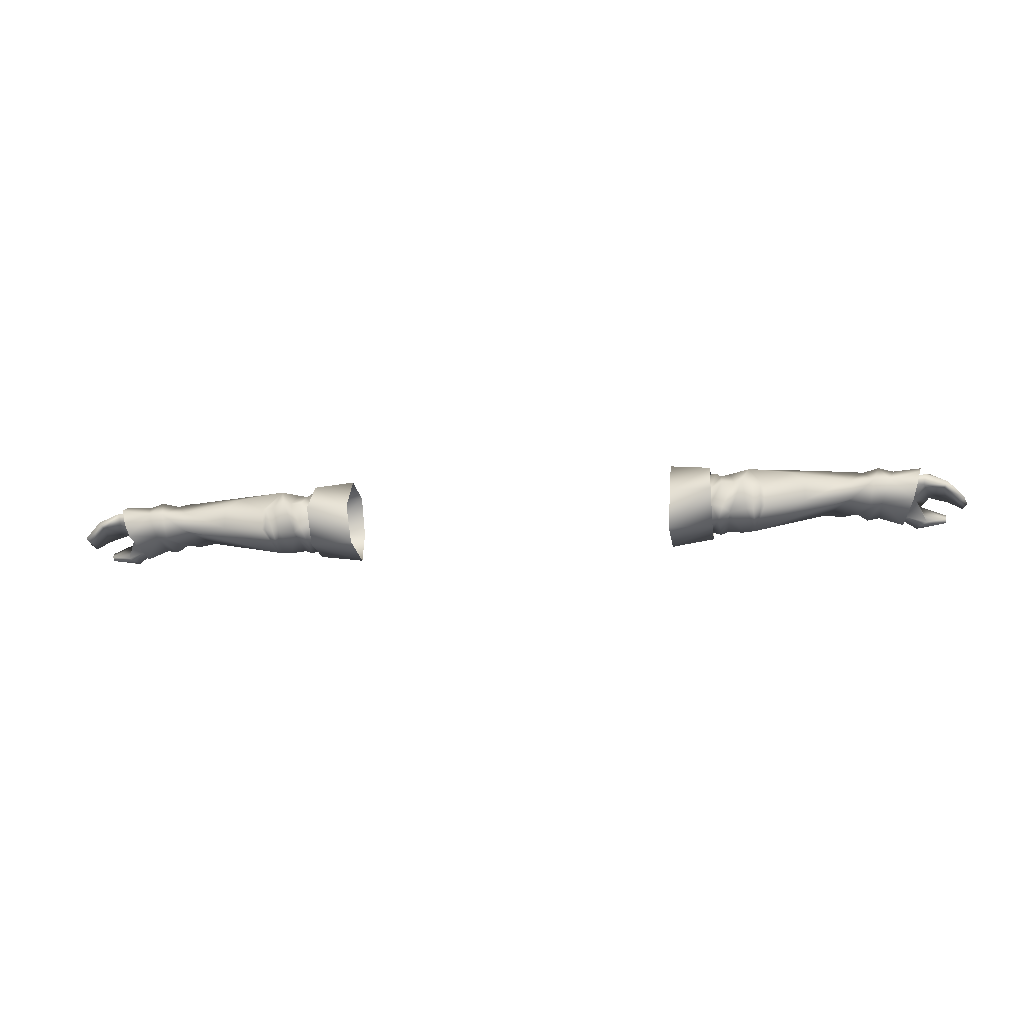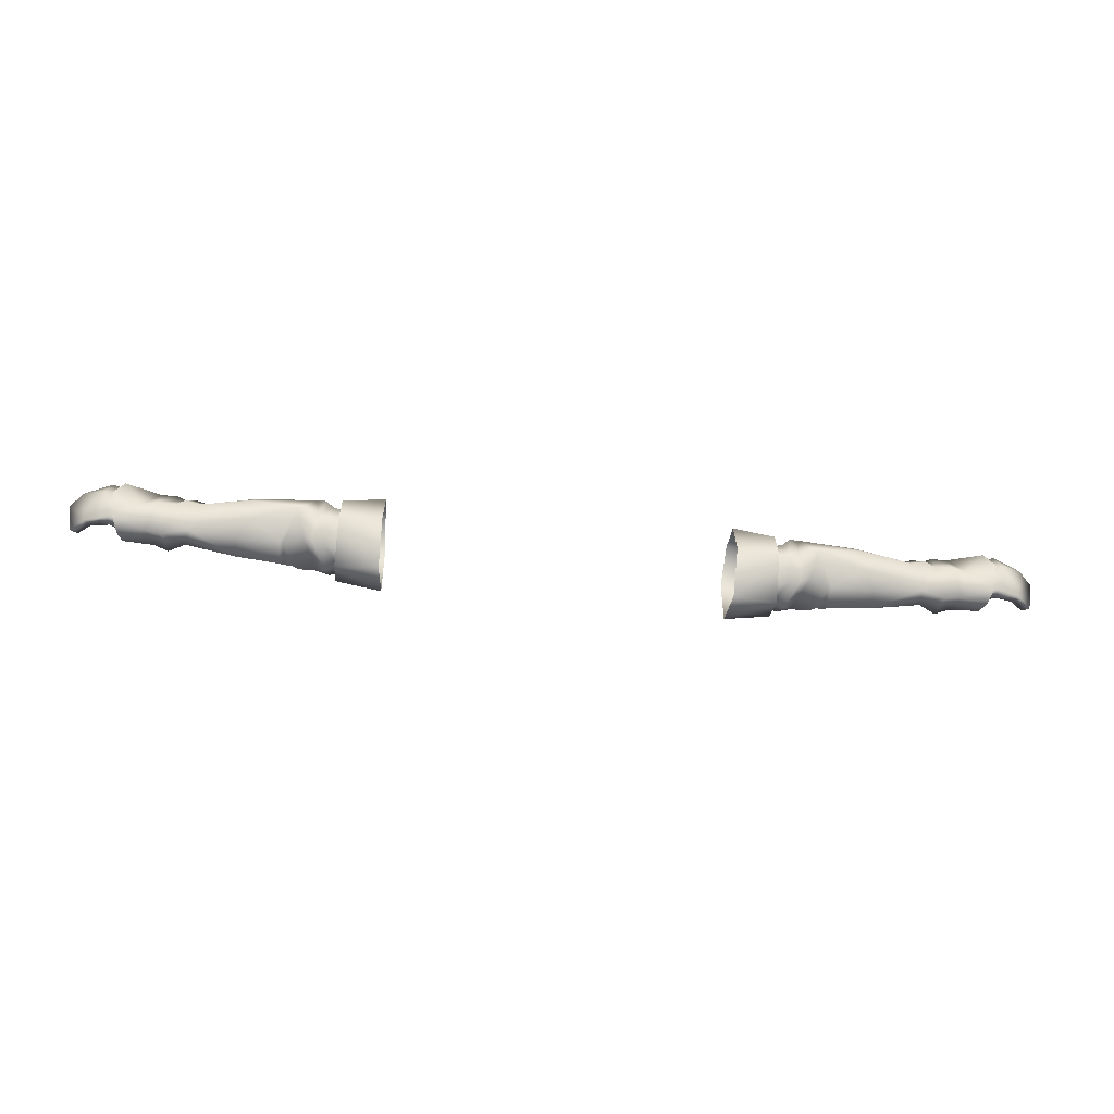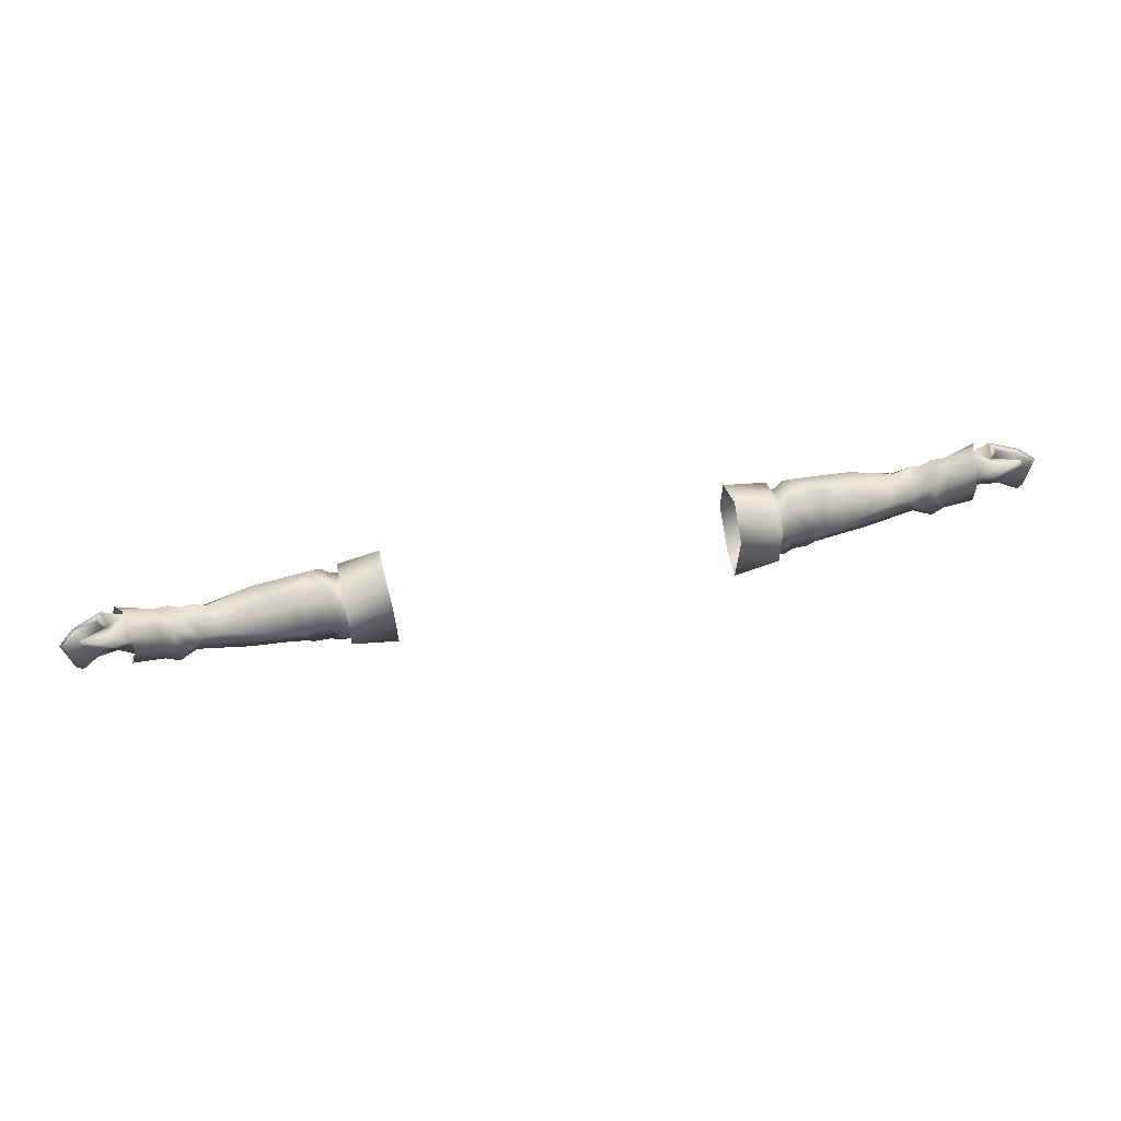
<metadata>
{"format":"obj","ext":"obj","renderer":"f3d","projection":"perspective","resolution":1024,"background":"white","views":[{"elev":-20.2,"azim":-172.1,"up":"+Y"},{"elev":-57.4,"azim":174.4,"up":"+Z"},{"elev":58.7,"azim":-12.7,"up":"+Z"}]}
</metadata>
<code>
g mesh00
v -72.54 36.99 2.291
v -77.6 32.47 3.81
v -72.58 33.53 -0.5225
v -73.49 39.46 -1.978
v -74.23 37.45 -6.662
v -81.1 38.85 -5.732
v -77.6 32.47 3.81
v -72.54 36.99 2.291
v -77.48 37.2 5.408
v -73.01 33.7 -4.51
v -76.29 34.79 -5.718
v -74.23 37.45 -6.662
v -80.79 36.82 -5.443
v -81.1 38.85 -5.732
v -76.29 34.79 -5.718
v -73.01 33.7 -4.51
v -79.3 35.79 -0.3588
v -72.58 33.53 -0.5225
v -81.65 32.29 3.521
v -77.6 32.47 3.81
v -77.48 37.2 5.408
v -72.54 36.99 2.291
v -81.88 39.66 3.775
v -73.49 39.46 -1.978
v -82.55 40.79 -0.5412
v -81.1 38.85 -5.732
f 1 2 3
f 4 5 6
f 7 8 9
f 10 11 12
f 12 11 13
f 12 13 14
f 15 16 17
f 17 16 18
f 17 18 19
f 19 18 20
f 21 22 23
f 23 22 24
f 23 24 25
f 25 24 26
v -85.39 37.31 -5.135
v -82.55 40.79 -0.5412
v -81.1 38.85 -5.732
v -80.09 33.37 6.081
v -77.48 37.2 5.408
v -80.76 35.86 4.58
v -79.66 31.31 4.516
v -77.6 32.47 3.81
v -88.22 34.32 -4.338
v -89.59 35.16 2.479
v -86.84 33.57 -4.106
v -88.67 34.47 3.053
v -89.59 35.16 2.479
v -86.84 33.57 -4.106
v -88.22 34.32 -4.338
v -84.34 35.9 -4.871
v -85.39 37.31 -5.135
v -80.79 36.82 -5.443
v -81.1 38.85 -5.732
v -81.88 39.66 3.775
v -87.09 37.67 3.039
v -85.43 32.33 4.866
v -85.48 33.42 5.833
v -85.51 32.97 4.187
v -85.56 33.93 4.906
v -81.65 32.29 3.521
v -80.76 35.86 4.58
v -79.3 35.79 -0.3588
v -82.53 37.54 4.152
v -88.67 34.47 3.053
v -88.22 34.32 -4.338
v -88.67 34.47 3.053
v -77.6 32.47 3.81
v -79.66 31.31 4.516
v -85.48 33.42 5.833
v -85.43 32.33 4.866
v -85.56 33.93 4.906
v -85.43 32.33 4.866
v -86.06 36.23 3.761
v -82.53 37.54 4.152
v -80.76 35.86 4.58
v -77.48 37.2 5.408
v -76.29 34.79 -5.718
v -86.06 36.23 3.761
f 27 28 29
f 30 31 32
f 30 33 34
f 27 35 36
f 37 38 39
f 40 41 42
f 42 41 43
f 42 43 44
f 44 43 45
f 46 28 47
f 48 49 50
f 50 49 51
f 52 53 54
f 54 53 55
f 42 56 37
f 37 56 39
f 37 39 57
f 28 27 47
f 47 27 36
f 47 36 58
f 31 30 34
f 59 60 52
f 61 62 33
f 33 30 61
f 61 30 32
f 61 32 63
f 60 64 52
f 52 64 50
f 52 50 53
f 53 50 51
f 58 65 47
f 47 65 66
f 47 66 46
f 46 66 67
f 46 67 68
f 69 54 44
f 44 54 55
f 44 55 42
f 42 55 70
f 42 70 56
v 73.49 39.46 -1.978
v 82.55 40.79 -0.5412
v 81.1 38.85 -5.732
v 72.58 33.53 -0.5225
v 81.65 32.29 3.521
v 77.6 32.47 3.81
v 81.1 38.85 -5.732
v 74.23 37.45 -6.662
v 73.49 39.46 -1.978
v 77.48 37.2 5.408
v 72.54 36.99 2.291
v 77.6 32.47 3.81
v 72.58 33.53 -0.5225
v 81.1 38.85 -5.732
v 80.79 36.82 -5.443
v 74.23 37.45 -6.662
v 76.29 34.79 -5.718
v 73.01 33.7 -4.51
v 82.55 40.79 -0.5412
v 81.88 39.66 3.775
v 72.54 36.99 2.291
v 77.48 37.2 5.408
v 81.65 32.29 3.521
v 72.58 33.53 -0.5225
v 79.3 35.79 -0.3588
v 73.01 33.7 -4.51
v 76.29 34.79 -5.718
f 71 72 73
f 74 75 76
f 77 78 79
f 80 81 82
f 82 81 83
f 84 85 86
f 86 85 87
f 86 87 88
f 89 79 90
f 90 79 91
f 90 91 92
f 93 94 95
f 95 94 96
f 95 96 97
v 79.66 31.31 4.516
v 81.65 32.29 3.521
v 85.43 32.33 4.866
v 84.34 35.9 -4.871
v 86.06 36.23 3.761
v 82.53 37.54 4.152
v 80.76 35.86 4.58
v 85.48 33.42 5.833
v 85.56 33.93 4.906
v 81.1 38.85 -5.732
v 85.39 37.31 -5.135
v 76.29 34.79 -5.718
v 80.79 36.82 -5.443
v 79.3 35.79 -0.3588
v 77.6 32.47 3.81
v 85.48 33.42 5.833
v 85.43 32.33 4.866
v 85.56 33.93 4.906
v 85.51 32.97 4.187
v 80.76 35.86 4.58
v 85.43 32.33 4.866
v 79.66 31.31 4.516
v 80.09 33.37 6.081
v 77.6 32.47 3.81
v 89.59 35.16 2.479
v 88.67 34.47 3.053
v 88.22 34.32 -4.338
v 88.67 34.47 3.053
v 89.59 35.16 2.479
v 86.06 36.23 3.761
v 86.84 33.57 -4.106
v 88.22 34.32 -4.338
v 81.88 39.66 3.775
v 87.09 37.67 3.039
v 82.55 40.79 -0.5412
v 85.39 37.31 -5.135
v 81.1 38.85 -5.732
v 86.84 33.57 -4.106
v 77.48 37.2 5.408
v 80.76 35.86 4.58
v 77.48 37.2 5.408
v 82.53 37.54 4.152
v 88.22 34.32 -4.338
f 98 99 100
f 101 102 103
f 104 105 106
f 101 107 108
f 109 110 111
f 99 98 112
f 113 114 115
f 115 114 116
f 115 116 117
f 118 105 119
f 119 105 120
f 119 120 121
f 122 123 124
f 125 126 127
f 101 108 128
f 128 108 129
f 130 131 132
f 132 131 133
f 132 133 134
f 102 101 123
f 123 101 135
f 123 135 124
f 130 136 137
f 105 104 120
f 120 104 138
f 120 138 121
f 137 139 130
f 130 139 127
f 130 127 131
f 131 127 126
f 131 126 133
f 133 126 140
f 107 101 110
f 110 101 103
f 110 103 111
f 111 103 117
f 111 117 99
f 99 117 116
f 99 116 100
v 31.98 42.51 2.004
v 39.86 41.56 1.716
v 32.1 43.11 -5.796
v 39.86 42.35 -5.895
v 32.03 36.1 -11.04
v 39.86 35.87 -11.82
v 31.43 29.36 -8.6
v 39.86 29.74 -7.078
v 31.67 29.26 2.844
v 39.86 30.18 2.046
v 32.03 35.9 6.064
v 39.86 36.29 4.846
f 141 142 143
f 143 142 144
f 143 144 145
f 145 144 146
f 145 146 147
f 147 146 148
f 147 148 149
f 149 148 150
f 149 150 151
f 151 150 152
f 151 152 141
f 141 152 142
v -39.86 30.18 2.046
v -32.03 35.9 6.064
v -39.86 36.29 4.846
v -31.98 42.51 2.004
v -39.86 41.56 1.716
v -32.1 43.11 -5.796
v -39.86 42.35 -5.895
v -32.03 36.1 -11.04
v -39.86 35.87 -11.82
v -31.43 29.36 -8.6
v -39.86 29.74 -7.078
v -31.67 29.26 2.844
f 153 154 155
f 155 154 156
f 155 156 157
f 157 156 158
f 157 158 159
f 159 158 160
f 159 160 161
f 161 160 162
f 161 162 163
f 163 162 164
f 163 164 153
f 153 164 154
v 50.06 37.56 -7.578
v 47.33 42.56 -3.522
v 55.55 40.74 -5.344
v 40.84 35.92 3.64
v 36 36.29 4.363
v 39.46 31.14 0.5895
v 47.33 42.56 -3.522
v 50.06 37.56 -7.578
v 49.43 37.54 -7.752
v 41.3 40.6 0.6894
v 42.3 35.86 4.122
v 42.76 41.11 1.917
v 44.39 38.53 -7.389
v 41.94 33.06 -8.739
v 42 38.27 -8.455
v 39.71 33.98 -8.225
v 55.55 40.74 -5.344
v 57.92 37.84 -7.886
v 50.06 37.56 -7.578
v 49.99 33.09 -7.886
v 49.37 32.99 -8.054
v 41.45 30.33 0.01298
v 42.8 30.85 -0.115
v 42.3 35.86 4.122
v 45.57 30.46 -0.3498
v 48.14 30.35 -1.29
v 43.35 32.14 -7.767
v 46 39.14 -7.592
v 46.47 32.56 -8.414
v 47.93 37.79 -7.423
v 47.86 32.78 -7.744
v 44.88 36.05 3.256
v 48.78 36.14 4.624
v 44.51 40.64 2.653
v 36 36.29 4.363
v 40.84 35.92 3.64
v 40 40.82 -0.1597
v 41.45 30.33 0.01298
v 41.05 30.86 -6.957
v 39.71 33.98 -8.225
v 39.75 37.18 -8.035
v 41.94 41.14 -3.964
v 44.39 38.53 -7.389
v 43.63 41.69 -3.503
v 47.33 42.56 -3.522
v 44.51 40.64 2.653
v 55.87 42.41 -2.18
v 47.86 32.78 -7.744
v 48.14 30.35 -1.29
v 45.57 30.46 -0.3498
v 42.8 30.85 -0.115
v 40.96 41.46 -4.758
v 40 40.82 -0.1597
v 41.3 40.6 0.6894
v 40.84 35.92 3.64
v 42.3 35.86 4.122
v 39.46 31.14 0.5895
v 41.45 30.33 0.01298
v 57.92 37.84 -7.886
v 57.84 33.86 -7.941
v 48.14 30.35 -1.29
v 47.33 42.56 -3.522
v 39.46 31.14 0.5895
v 36 30.65 -4.738
v 36 35.87 -8.437
v 39.75 37.18 -8.035
v 40.96 41.46 -4.758
v 41.94 41.14 -3.964
v 43.63 41.69 -3.503
v 48.14 30.35 -1.29
v 51.98 36.1 3.667
v 55.46 40.46 1.62
v 55.87 42.41 -2.18
f 165 166 167
f 168 169 170
f 171 172 173
f 174 175 176
f 177 178 179
f 179 178 180
f 181 182 183
f 183 182 184
f 183 184 173
f 173 184 185
f 186 187 188
f 188 187 189
f 188 189 190
f 191 192 193
f 193 192 194
f 193 194 195
f 196 197 198
f 199 200 201
f 191 202 203
f 204 205 179
f 179 205 206
f 179 206 207
f 207 206 208
f 207 208 209
f 209 208 210
f 209 210 211
f 212 213 193
f 193 213 214
f 193 214 191
f 191 214 215
f 191 215 202
f 216 217 218
f 218 217 219
f 218 219 220
f 220 219 221
f 220 221 222
f 223 224 184
f 184 224 225
f 184 225 185
f 185 225 195
f 185 195 173
f 173 195 194
f 173 194 226
f 226 194 192
f 226 192 177
f 177 192 191
f 177 191 178
f 178 191 203
f 178 203 180
f 202 227 203
f 203 227 228
f 203 228 180
f 180 228 229
f 180 229 230
f 230 229 231
f 230 231 232
f 232 231 174
f 232 174 233
f 233 174 176
f 233 176 198
f 198 176 175
f 198 175 196
f 196 175 234
f 196 234 197
f 197 234 235
f 197 235 198
f 198 235 236
f 198 236 237
v 77.02 33.37 5.802
v 72.2 34.5 3.636
v 72.22 32.52 0.7035
v 79.4 40.76 2.784
v 75.24 40.55 -3.514
v 72.85 38.44 3.545
v 76.89 31.43 2.296
v 77.02 33.37 5.802
v 77.76 37.63 5.943
v 74.15 37.6 -7.349
v 78.53 33.81 -5.731
v 72.67 33.39 -5.638
v 76.89 31.43 2.296
v 72.22 32.52 0.7035
v 72.22 32.52 0.7035
v 69.87 31.68 -0.5751
v 72.67 33.39 -5.638
v 67.97 32.89 -1.068
v 80.74 41.58 -1.945
v 80.1 39.25 -6.319
v 74.15 37.6 -7.349
v 79.29 36.24 -6.887
v 78.53 33.81 -5.731
v 67.97 32.89 -1.068
v 70.27 32.8 -6.414
v 72.67 33.39 -5.638
v 71.11 37.44 -7.901
v 74.15 37.6 -7.349
v 72.52 41.39 -3.64
v 75.24 40.55 -3.514
v 72.85 38.44 3.545
v 72.52 41.39 -3.64
v 70.18 38.46 3.556
v 69.85 33.57 2.855
v 72.2 34.5 3.636
v 69.87 31.68 -0.5751
v 72.22 32.52 0.7035
f 238 239 240
f 241 242 243
f 244 245 240
f 239 238 243
f 243 238 246
f 243 246 241
f 247 248 249
f 249 248 250
f 249 250 251
f 252 253 254
f 254 253 255
f 241 256 242
f 242 256 257
f 242 257 258
f 258 257 259
f 258 259 260
f 261 262 263
f 263 262 264
f 263 264 265
f 265 264 266
f 265 266 267
f 267 266 268
f 269 270 268
f 268 270 271
f 268 271 272
f 272 271 273
f 272 273 274
v 65.11 32.87 0.01695
v 70.27 32.8 -6.414
v 67.97 32.89 -1.068
v 66.4 38.51 2.504
v 61.82 33.19 -0.4605
v 65.11 32.87 0.01695
v 67.11 34.47 -6.335
v 71.11 37.44 -7.901
v 61.82 33.19 -0.4605
v 48.14 30.35 -1.29
v 55.55 40.74 -5.344
v 66.8 37.97 -6.744
v 57.92 37.84 -7.886
v 57.84 33.86 -7.941
v 63.28 38.05 1.848
v 67.63 41.4 -2.361
v 64.64 41.28 -3.081
v 69.36 40.79 -2.934
v 72.52 41.39 -3.64
v 68.39 38.55 2.208
v 70.18 38.46 3.556
v 67.66 34.27 1.195
v 69.85 33.57 2.855
v 48.14 30.35 -1.29
v 51.98 36.1 3.667
v 55.46 40.46 1.62
v 55.87 42.41 -2.18
v 47.33 42.56 -3.522
v 67.97 32.89 -1.068
v 69.87 31.68 -0.5751
f 275 276 277
f 278 279 280
f 276 281 282
f 276 275 281
f 281 275 283
f 281 283 284
f 285 286 287
f 287 286 288
f 279 278 289
f 289 278 290
f 289 290 291
f 284 288 281
f 281 288 286
f 281 286 282
f 282 286 292
f 282 292 293
f 293 292 294
f 293 294 295
f 295 294 296
f 295 296 297
f 298 279 299
f 299 279 289
f 299 289 300
f 300 289 291
f 300 291 301
f 302 301 285
f 285 301 291
f 285 291 286
f 286 291 290
f 286 290 292
f 292 290 278
f 292 278 294
f 294 278 280
f 294 280 296
f 296 280 303
f 296 303 297
f 297 303 304
v -43.35 32.14 -7.767
v -46 39.14 -7.592
v -44.39 38.53 -7.389
v -36 35.87 -8.437
v -39.75 37.18 -8.035
v -40.96 41.46 -4.758
v -41.45 30.33 0.01298
v -42.8 30.85 -0.115
v -55.87 42.41 -2.18
v -55.46 40.46 1.62
v -44.51 40.64 2.653
v -47.33 42.56 -3.522
v -47.93 37.79 -7.423
v -49.43 37.54 -7.752
v -47.86 32.78 -7.744
v -49.37 32.99 -8.054
v -48.14 30.35 -1.29
v -48.78 36.14 4.624
v -51.98 36.1 3.667
v -42.76 41.11 1.917
v -44.51 40.64 2.653
v -42.3 35.86 4.122
v -44.88 36.05 3.256
v -43.63 41.69 -3.503
v -47.33 42.56 -3.522
v -55.87 42.41 -2.18
v -42.8 30.85 -0.115
v -41.45 30.33 0.01298
v -39.46 31.14 0.5895
v -45.57 30.46 -0.3498
v -41.94 41.14 -3.964
v -42 38.27 -8.455
v -41.94 33.06 -8.739
v -43.35 32.14 -7.767
v -46.47 32.56 -8.414
v -48.14 30.35 -1.29
v -48.14 30.35 -1.29
v -57.84 33.86 -7.941
v -49.99 33.09 -7.886
v -57.92 37.84 -7.886
v -50.06 37.56 -7.578
v -55.55 40.74 -5.344
v -55.46 40.46 1.62
v -51.98 36.1 3.667
v -44.51 40.64 2.653
v -48.78 36.14 4.624
v -44.88 36.05 3.256
v -48.14 30.35 -1.29
v -42.3 35.86 4.122
v -45.57 30.46 -0.3498
v -42.8 30.85 -0.115
v -39.75 37.18 -8.035
v -36 35.87 -8.437
v -39.71 33.98 -8.225
v -36 30.65 -4.738
v -41.05 30.86 -6.957
v -39.46 31.14 0.5895
v -41.05 30.86 -6.957
v -39.71 33.98 -8.225
v -39.75 37.18 -8.035
v -40.96 41.46 -4.758
v -41.3 40.6 0.6894
v -40 40.82 -0.1597
v -40.84 35.92 3.64
v -36 36.29 4.363
v -55.55 40.74 -5.344
v -47.33 42.56 -3.522
v -50.06 37.56 -7.578
v -49.99 33.09 -7.886
v -48.14 30.35 -1.29
v -46.47 32.56 -8.414
v -47.93 37.79 -7.423
v -46 39.14 -7.592
v -47.33 42.56 -3.522
v -44.39 38.53 -7.389
v -43.63 41.69 -3.503
v -41.94 41.14 -3.964
v -42.76 41.11 1.917
v -41.3 40.6 0.6894
v -40.84 35.92 3.64
v -39.46 31.14 0.5895
v -36 36.29 4.363
f 305 306 307
f 308 309 310
f 305 311 312
f 313 314 315
f 316 317 318
f 318 317 319
f 318 319 320
f 321 322 323
f 324 325 326
f 326 325 327
f 324 328 325
f 325 328 329
f 325 329 330
f 331 332 326
f 326 332 333
f 305 312 334
f 335 336 307
f 307 336 337
f 307 337 305
f 306 338 339
f 339 338 334
f 339 334 340
f 341 342 343
f 343 342 344
f 343 344 345
f 345 344 346
f 347 348 349
f 349 348 350
f 349 350 351
f 351 350 352
f 351 352 353
f 353 352 354
f 353 354 355
f 356 357 358
f 358 357 359
f 358 359 360
f 360 359 361
f 360 361 311
f 311 305 362
f 362 305 337
f 362 337 363
f 363 337 336
f 363 336 364
f 364 336 335
f 364 335 365
f 365 335 366
f 365 366 367
f 367 366 368
f 367 368 369
f 370 371 372
f 372 371 318
f 372 318 373
f 373 318 320
f 373 320 374
f 374 320 319
f 374 319 375
f 375 319 376
f 375 376 377
f 377 376 378
f 377 378 379
f 379 378 380
f 379 380 381
f 381 380 382
f 381 382 383
f 383 382 353
f 383 353 384
f 384 353 385
f 384 385 386
v -69.87 31.68 -0.5751
v -72.67 33.39 -5.638
v -67.97 32.89 -1.068
v -72.52 41.39 -3.64
v -75.24 40.55 -3.514
v -72.85 38.44 3.545
v -80.1 39.25 -6.319
v -75.24 40.55 -3.514
v -74.15 37.6 -7.349
v -72.67 33.39 -5.638
v -69.87 31.68 -0.5751
v -72.22 32.52 0.7035
v -76.89 31.43 2.296
v -72.22 32.52 0.7035
v -77.02 33.37 5.802
v -72.2 34.5 3.636
v -72.85 38.44 3.545
v -72.22 32.52 0.7035
v -76.89 31.43 2.296
v -72.67 33.39 -5.638
v -78.53 33.81 -5.731
v -74.15 37.6 -7.349
v -79.29 36.24 -6.887
v -80.1 39.25 -6.319
v -75.24 40.55 -3.514
v -72.52 41.39 -3.64
v -74.15 37.6 -7.349
v -71.11 37.44 -7.901
v -72.67 33.39 -5.638
v -70.27 32.8 -6.414
v -67.97 32.89 -1.068
v -80.74 41.58 -1.945
v -79.4 40.76 2.784
v -77.76 37.63 5.943
v -72.22 32.52 0.7035
v -69.87 31.68 -0.5751
v -72.2 34.5 3.636
v -69.85 33.57 2.855
v -70.18 38.46 3.556
v -72.52 41.39 -3.64
f 387 388 389
f 390 391 392
f 393 394 395
f 396 397 398
f 399 400 401
f 401 400 402
f 401 402 403
f 404 405 406
f 406 405 407
f 406 407 408
f 408 407 409
f 408 409 410
f 411 412 413
f 413 412 414
f 413 414 415
f 415 414 416
f 415 416 417
f 393 418 394
f 394 418 419
f 394 419 403
f 403 419 420
f 403 420 401
f 421 422 423
f 423 422 424
f 423 424 392
f 392 424 425
f 392 425 426
v -67.11 34.47 -6.335
v -61.82 33.19 -0.4605
v -65.11 32.87 0.01695
v -55.55 40.74 -5.344
v -66.8 37.97 -6.744
v -64.64 41.28 -3.081
v -67.63 41.4 -2.361
v -63.28 38.05 1.848
v -69.36 40.79 -2.934
v -68.39 38.55 2.208
v -66.4 38.51 2.504
v -65.11 32.87 0.01695
v -61.82 33.19 -0.4605
v -69.87 31.68 -0.5751
v -67.97 32.89 -1.068
v -69.85 33.57 2.855
v -67.66 34.27 1.195
v -70.18 38.46 3.556
v -57.92 37.84 -7.886
v -57.84 33.86 -7.941
v -48.14 30.35 -1.29
v -47.33 42.56 -3.522
v -55.87 42.41 -2.18
v -55.46 40.46 1.62
v -51.98 36.1 3.667
v -71.11 37.44 -7.901
v -72.52 41.39 -3.64
v -48.14 30.35 -1.29
v -70.27 32.8 -6.414
v -67.97 32.89 -1.068
f 427 428 429
f 430 431 432
f 432 431 433
f 432 433 434
f 435 436 437
f 437 436 438
f 437 438 439
f 440 441 442
f 442 441 443
f 442 443 444
f 430 445 431
f 431 445 446
f 431 446 427
f 427 446 447
f 427 447 428
f 448 430 449
f 449 430 432
f 449 432 450
f 450 432 434
f 450 434 451
f 452 453 435
f 435 453 444
f 435 444 436
f 436 444 443
f 436 443 438
f 438 443 441
f 454 451 439
f 439 451 434
f 439 434 437
f 437 434 433
f 437 433 435
f 435 433 431
f 435 431 452
f 452 431 427
f 452 427 455
f 455 427 429
f 455 429 456
v -39.46 31.14 0.5895
v -36 30.65 -4.738
v -36 31.09 1.702
v -36 35.87 -8.437
v -40.96 41.46 -4.758
v -36 41.03 -4.677
v -40 40.82 -0.1597
v -36 40.24 -0.2073
v -36 36.29 4.363
v -39.46 31.14 0.5895
v -36 31.09 1.702
f 457 458 459
f 460 461 462
f 462 461 463
f 462 463 464
f 464 463 465
f 466 467 465
v 40 40.82 -0.1597
v 36 40.24 -0.2073
v 36 36.29 4.363
v 36 31.09 1.702
v 39.46 31.14 0.5895
v 36 31.09 1.702
v 36 30.65 -4.738
v 39.46 31.14 0.5895
v 36 41.03 -4.677
v 40.96 41.46 -4.758
v 36 35.87 -8.437
f 468 469 470
f 470 471 472
f 473 474 475
f 469 468 476
f 476 468 477
f 476 477 478

</code>
